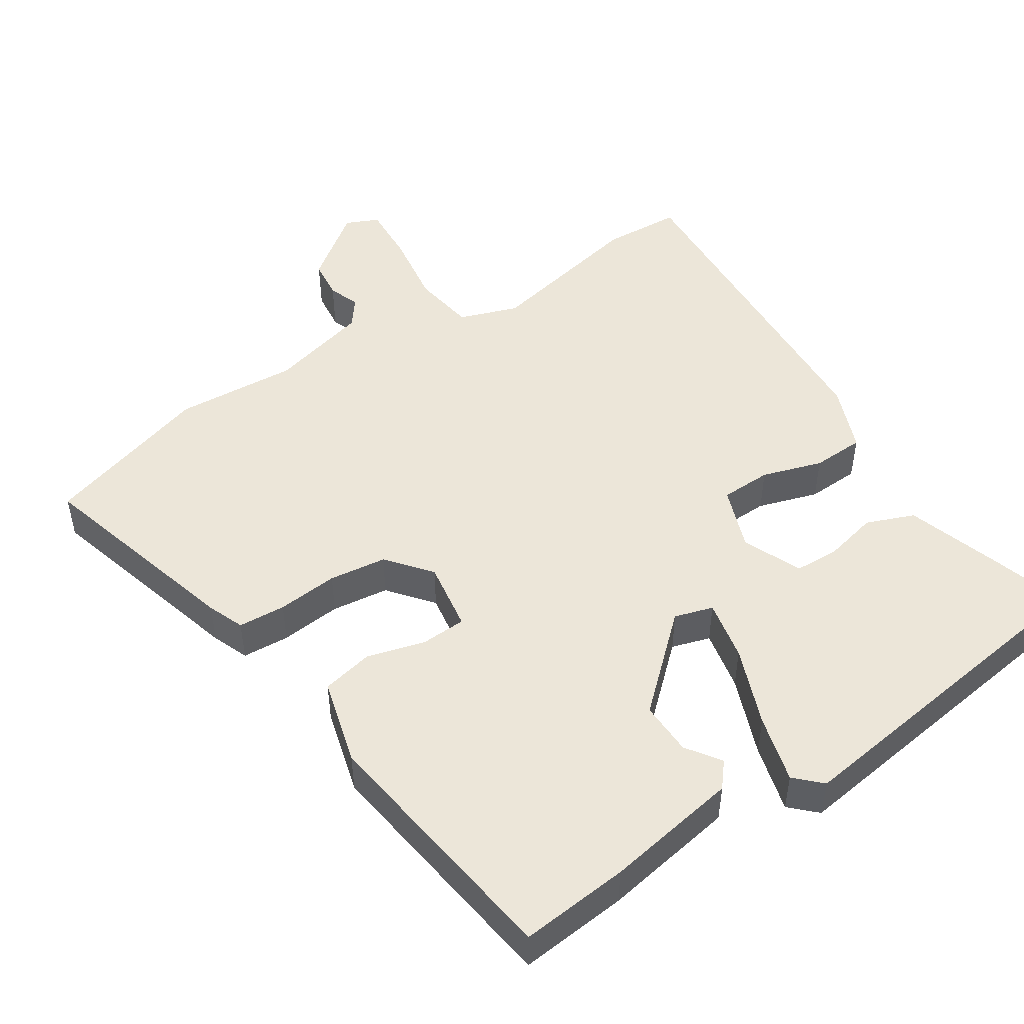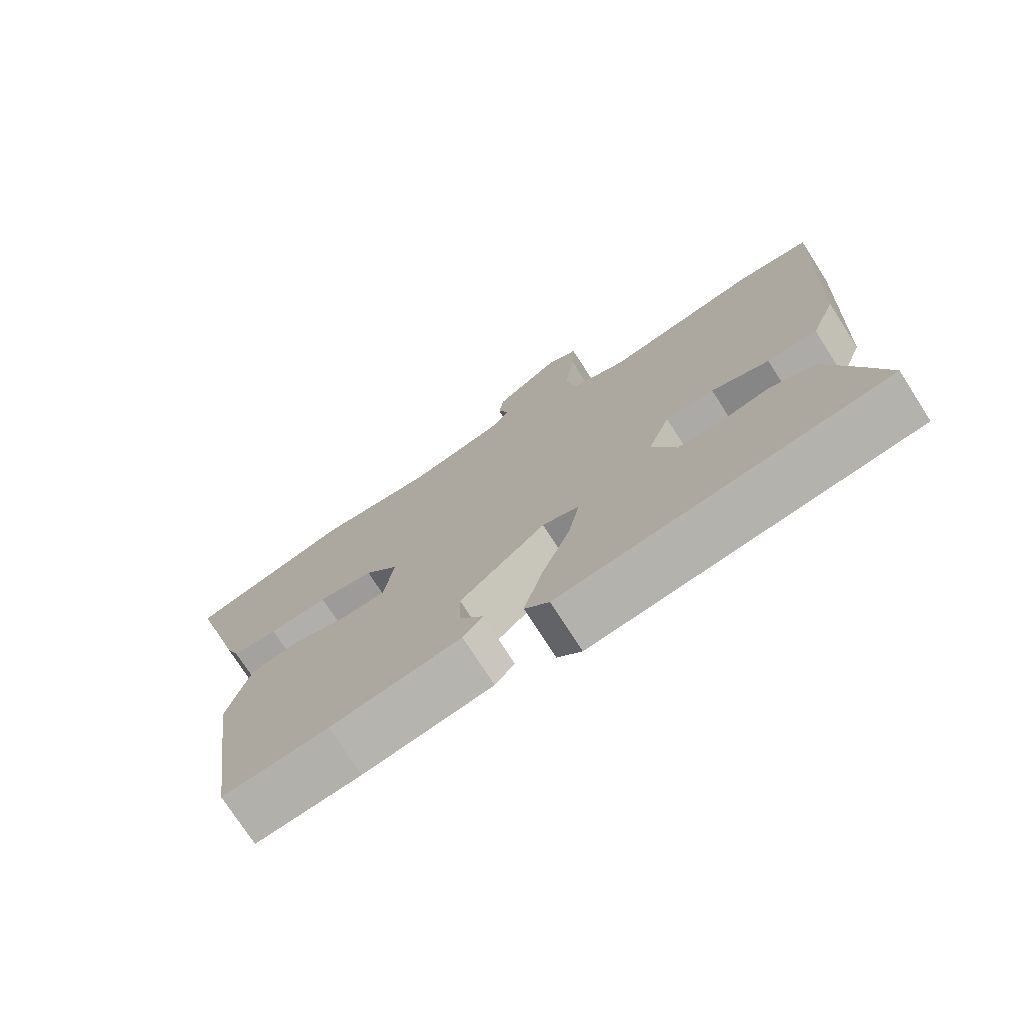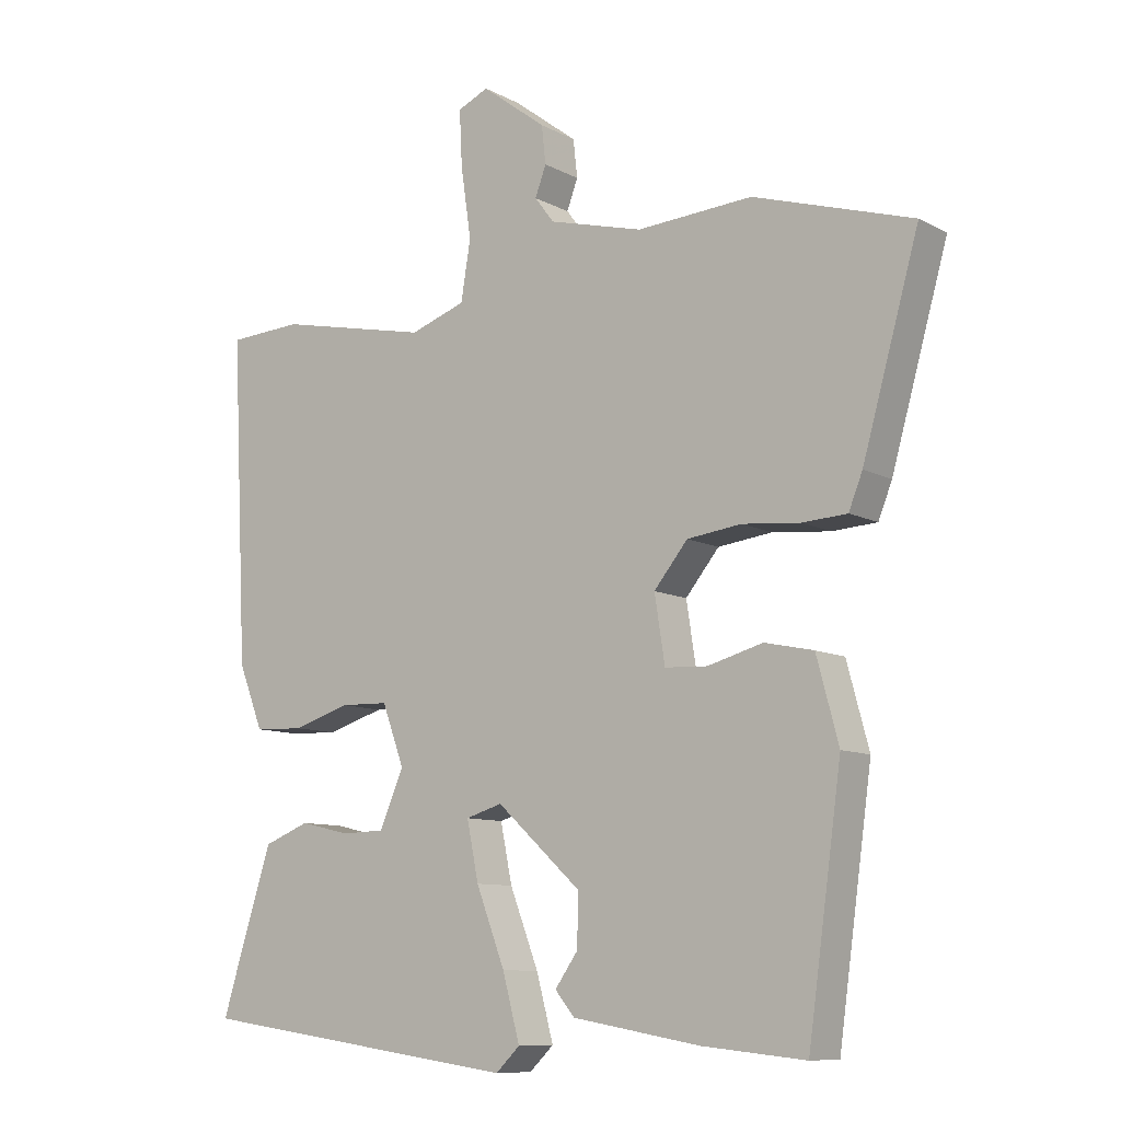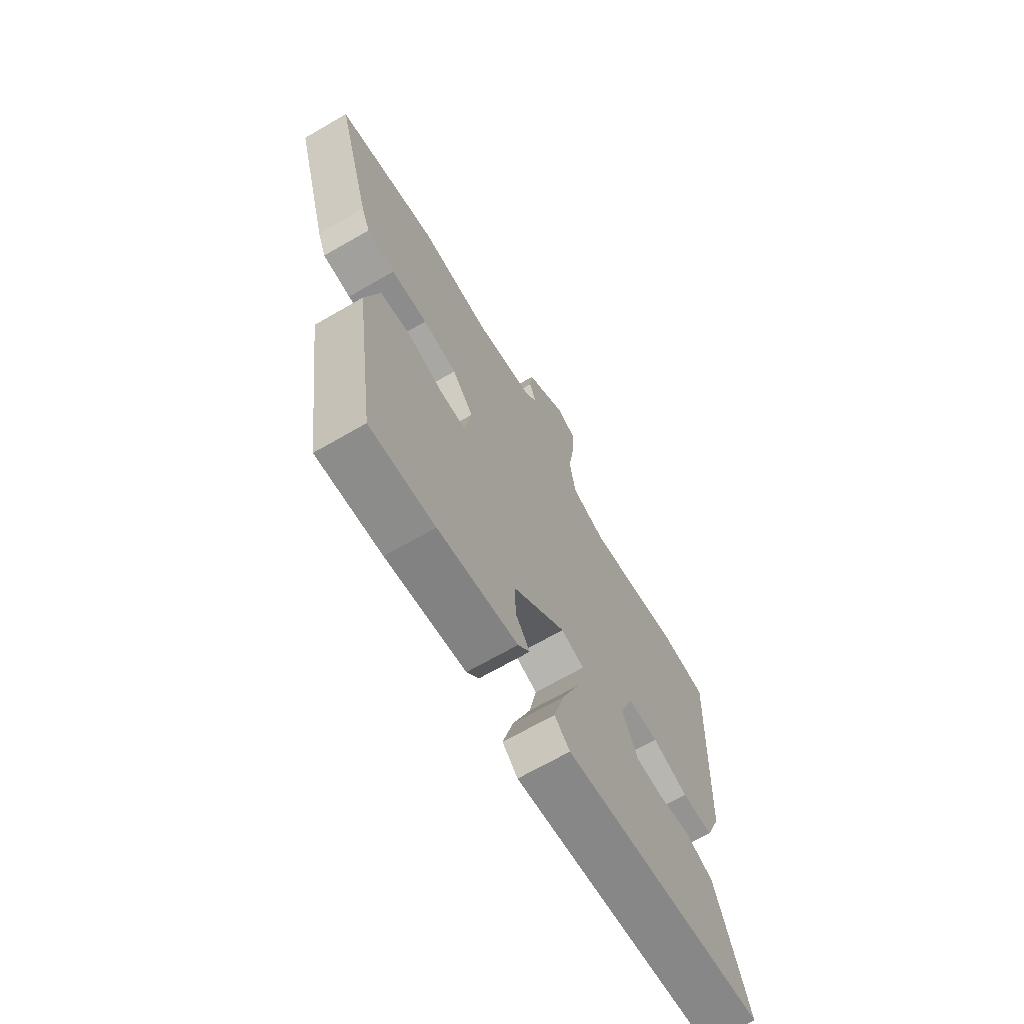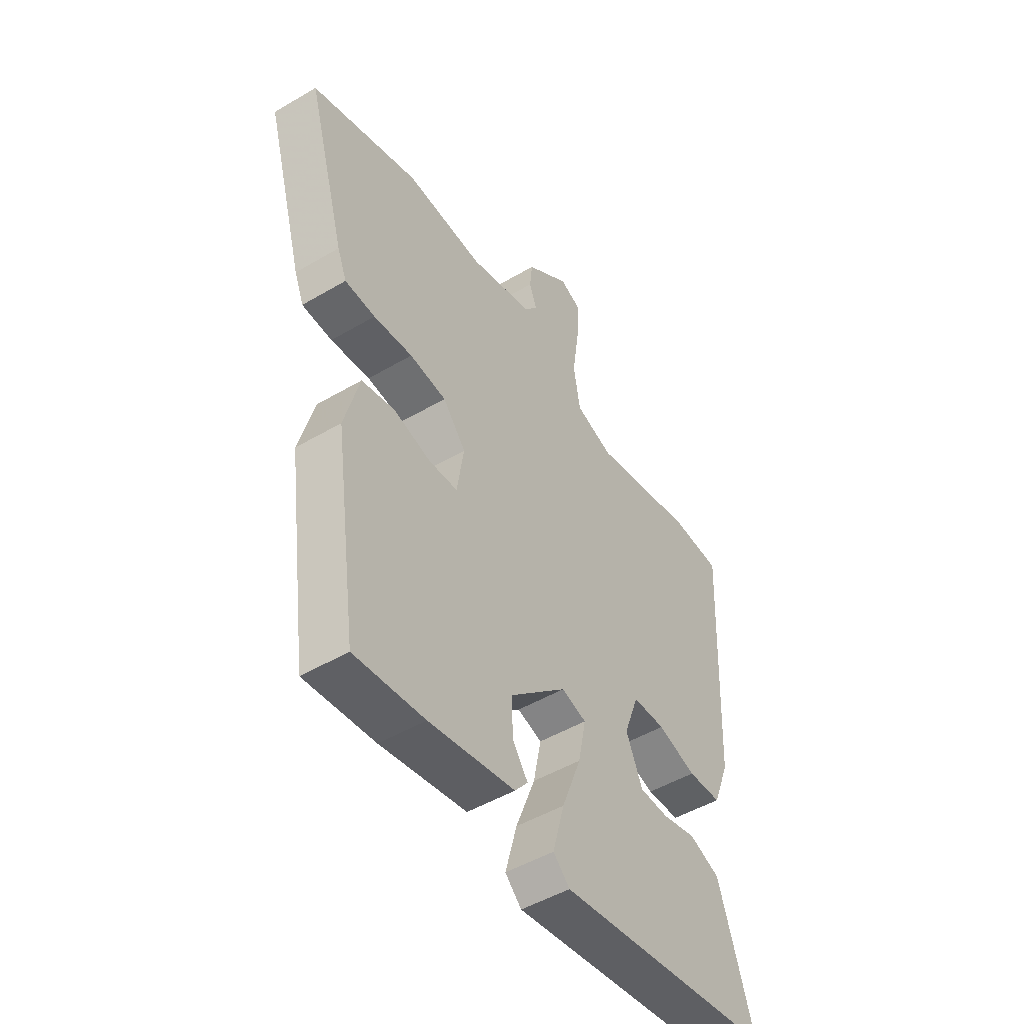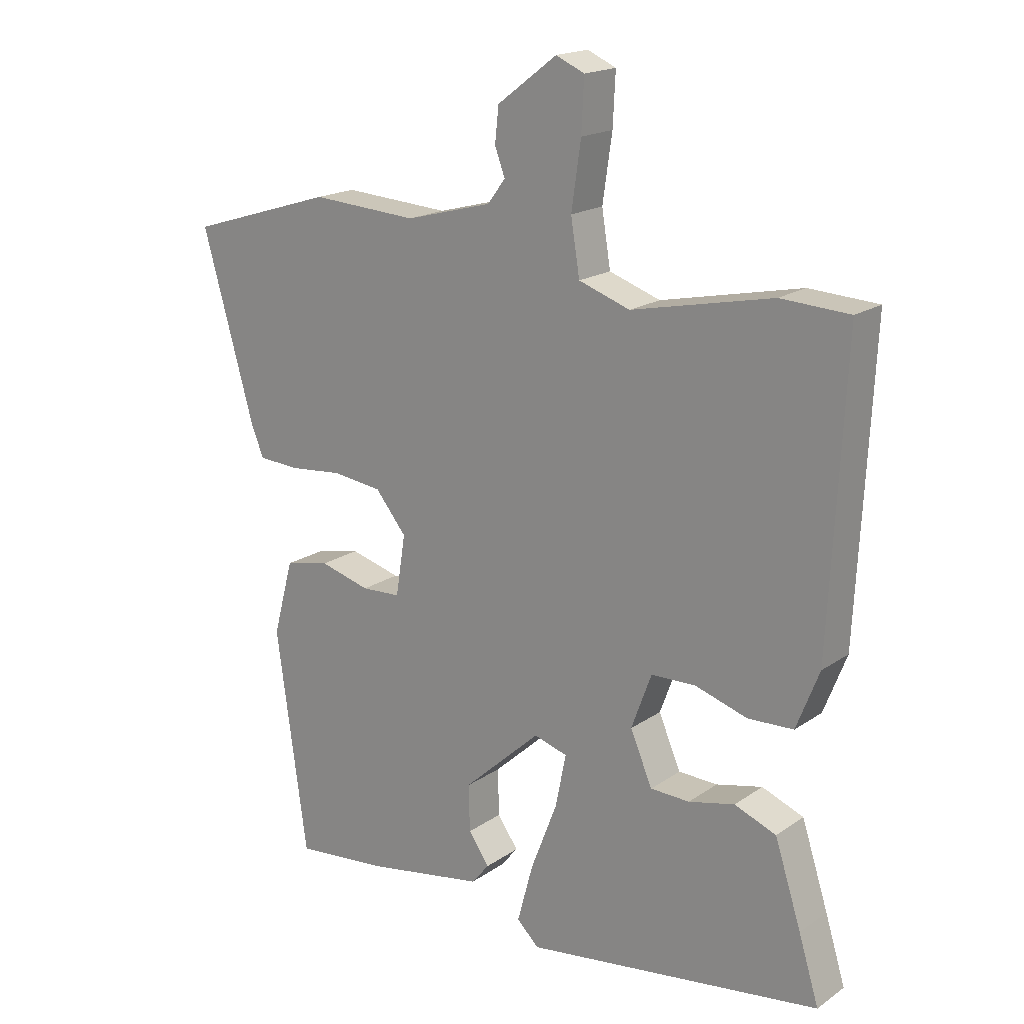
<metadata>
{"format":"obj","ext":"obj","renderer":"f3d","projection":"perspective","resolution":1024,"background":"white","views":[{"elev":49.1,"azim":147.0,"up":"+Y"},{"elev":-74.9,"azim":-147.3,"up":"+Z"},{"elev":-9.7,"azim":36.7,"up":"+Z"},{"elev":-68.8,"azim":120.0,"up":"+Z"},{"elev":-49.0,"azim":123.3,"up":"+Z"},{"elev":18.2,"azim":-142.4,"up":"+Z"}]}
</metadata>
<code>
v -0.515 0.07 0.499
v -0.407 0.07 0.505
v -0.185 0.07 0.458
v -0.104 0.07 0.486
v -0.09 0.07 0.572
v -0.105 0.07 0.675
v -0.109 0.07 0.756
v -0.064 0.07 0.776
v 0.03 0.07 0.705
v 0.036 0.07 0.65
v 0.02 0.07 0.607
v 0.048 0.07 0.57
v 0.185 0.07 0.534
v 0.353 0.07 0.545
v 0.584 0.07 0.474
v 0.502 0.07 0.184
v 0.482 0.07 0.134
v 0.417 0.07 0.13
v 0.333 0.07 0.138
v 0.254 0.07 0.128
v 0.205 0.07 0.068
v 0.22 0.07 -0.028
v 0.282 0.07 -0.031
v 0.362 0.07 -0.009
v 0.433 0.07 -0.024
v 0.465 0.07 -0.143
v 0.416 0.07 -0.497
v 0.266 0.07 -0.482
v 0.081 0.07 -0.45
v 0.053 0.07 -0.416
v 0.086 0.07 -0.369
v 0.088 0.07 -0.295
v -0.035 0.07 -0.183
v -0.088 0.07 -0.199
v -0.071 0.07 -0.283
v -0.029 0.07 -0.392
v -0.004 0.07 -0.485
v -0.039 0.07 -0.519
v -0.509 0.07 -0.454
v -0.477 0.07 -0.35
v -0.435 0.07 -0.22
v -0.369 0.07 -0.194
v -0.296 0.07 -0.211
v -0.234 0.07 -0.209
v -0.199 0.07 -0.128
v -0.231 0.07 -0.041
v -0.301 0.07 -0.039
v -0.384 0.07 -0.065
v -0.456 0.07 -0.062
v -0.492 0.07 0.03
v -0.515 0 0.499
v -0.407 0 0.505
v -0.185 0 0.458
v -0.104 0 0.486
v -0.09 0 0.572
v -0.105 0 0.675
v -0.109 0 0.756
v -0.064 0 0.776
v 0.03 0 0.705
v 0.036 0 0.65
v 0.02 0 0.607
v 0.048 0 0.57
v 0.185 0 0.534
v 0.353 0 0.545
v 0.584 0 0.474
v 0.502 0 0.184
v 0.482 0 0.134
v 0.417 0 0.13
v 0.333 0 0.138
v 0.254 0 0.128
v 0.205 0 0.068
v 0.22 0 -0.028
v 0.282 0 -0.031
v 0.362 0 -0.009
v 0.433 0 -0.024
v 0.465 0 -0.143
v 0.416 0 -0.497
v 0.266 0 -0.482
v 0.081 0 -0.45
v 0.053 0 -0.416
v 0.086 0 -0.369
v 0.088 0 -0.295
v -0.035 0 -0.183
v -0.088 0 -0.199
v -0.071 0 -0.283
v -0.029 0 -0.392
v -0.004 0 -0.485
v -0.039 0 -0.519
v -0.509 0 -0.454
v -0.477 0 -0.35
v -0.435 0 -0.22
v -0.369 0 -0.194
v -0.296 0 -0.211
v -0.234 0 -0.209
v -0.199 0 -0.128
v -0.231 0 -0.041
v -0.301 0 -0.039
v -0.384 0 -0.065
v -0.456 0 -0.062
v -0.492 0 0.03
f 1 2 3
f 50 1 3
f 49 50 3
f 48 49 3
f 47 48 3
f 46 47 3 4
f 45 46 4
f 41 42 43
f 40 41 43
f 39 40 43
f 38 39 43
f 37 38 43
f 36 37 43
f 35 36 43
f 35 43 44
f 34 35 44 45
f 29 30 31
f 28 29 31
f 27 28 31
f 26 27 31
f 25 26 31
f 24 25 31
f 23 24 31 32
f 22 23 32 33
f 17 18 19
f 16 17 19
f 15 16 19
f 14 15 19
f 13 14 19
f 12 13 19 20
f 11 12 20 21
f 9 10 11
f 8 9 11
f 7 8 11
f 6 7 11
f 5 6 11
f 33 34 45
f 22 33 45
f 21 22 45
f 11 21 45
f 5 11 45
f 4 5 45
f 53 52 51
f 53 51 100
f 53 100 99
f 53 99 98
f 53 98 97
f 54 53 97 96
f 54 96 95
f 93 92 91
f 93 91 90
f 93 90 89
f 93 89 88
f 93 88 87
f 93 87 86
f 93 86 85
f 94 93 85
f 95 94 85 84
f 81 80 79
f 81 79 78
f 81 78 77
f 81 77 76
f 81 76 75
f 81 75 74
f 82 81 74 73
f 83 82 73 72
f 69 68 67
f 69 67 66
f 69 66 65
f 69 65 64
f 69 64 63
f 70 69 63 62
f 71 70 62 61
f 61 60 59
f 61 59 58
f 61 58 57
f 61 57 56
f 61 56 55
f 95 84 83
f 95 83 72
f 95 72 71
f 95 71 61
f 95 61 55
f 95 55 54
f 1 51 52 2
f 2 52 53 3
f 3 53 54 4
f 4 54 55 5
f 5 55 56 6
f 6 56 57 7
f 7 57 58 8
f 8 58 59 9
f 9 59 60 10
f 10 60 61 11
f 11 61 62 12
f 12 62 63 13
f 13 63 64 14
f 14 64 65 15
f 15 65 66 16
f 16 66 67 17
f 17 67 68 18
f 18 68 69 19
f 19 69 70 20
f 20 70 71 21
f 21 71 72 22
f 22 72 73 23
f 23 73 74 24
f 24 74 75 25
f 25 75 76 26
f 26 76 77 27
f 27 77 78 28
f 28 78 79 29
f 29 79 80 30
f 30 80 81 31
f 31 81 82 32
f 32 82 83 33
f 33 83 84 34
f 34 84 85 35
f 35 85 86 36
f 36 86 87 37
f 37 87 88 38
f 38 88 89 39
f 39 89 90 40
f 40 90 91 41
f 41 91 92 42
f 42 92 93 43
f 43 93 94 44
f 44 94 95 45
f 45 95 96 46
f 46 96 97 47
f 47 97 98 48
f 48 98 99 49
f 49 99 100 50
f 50 100 51 1

</code>
